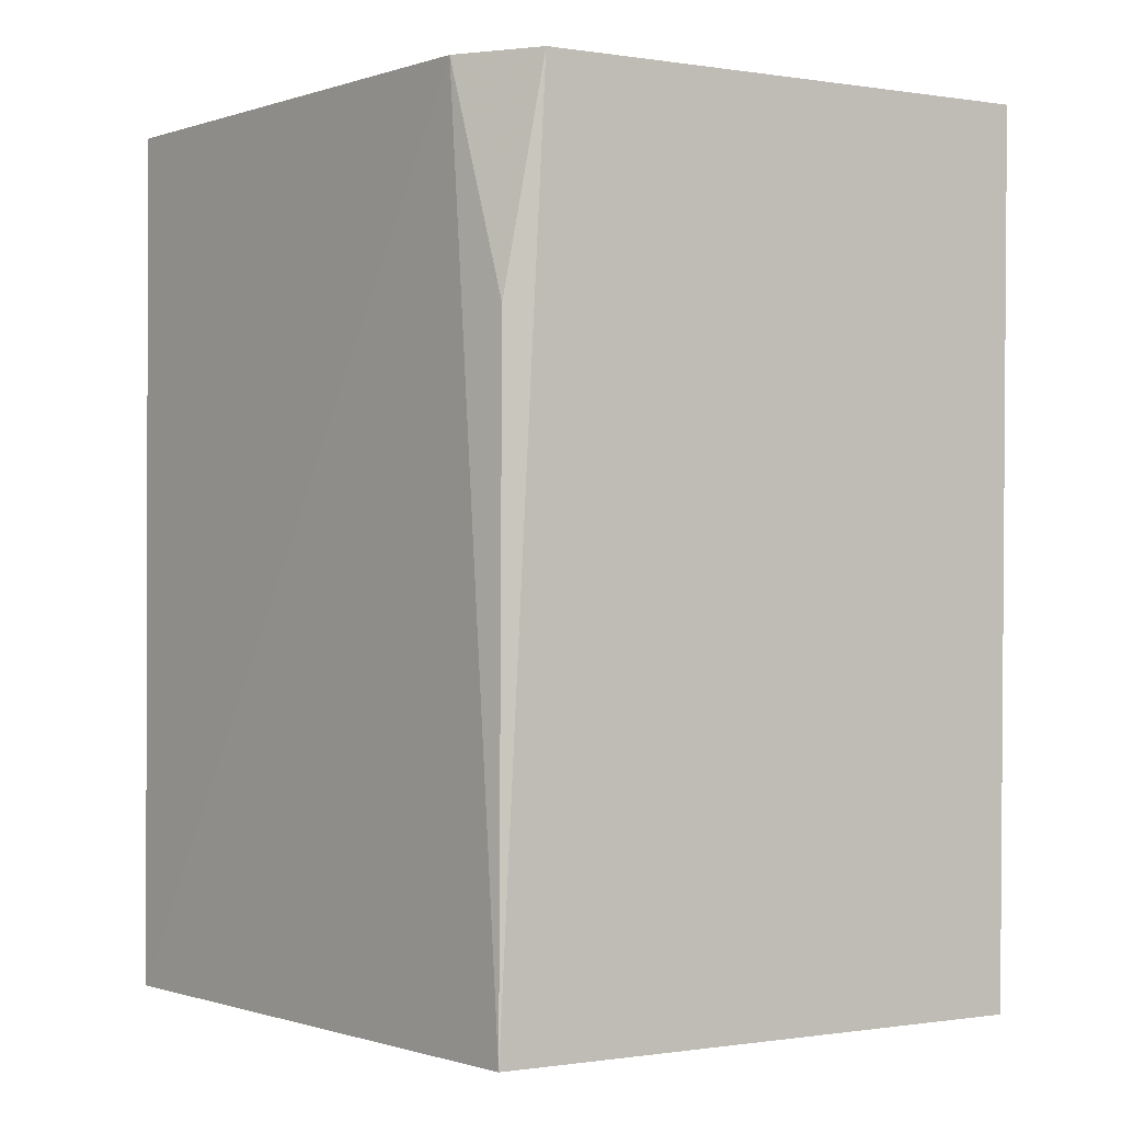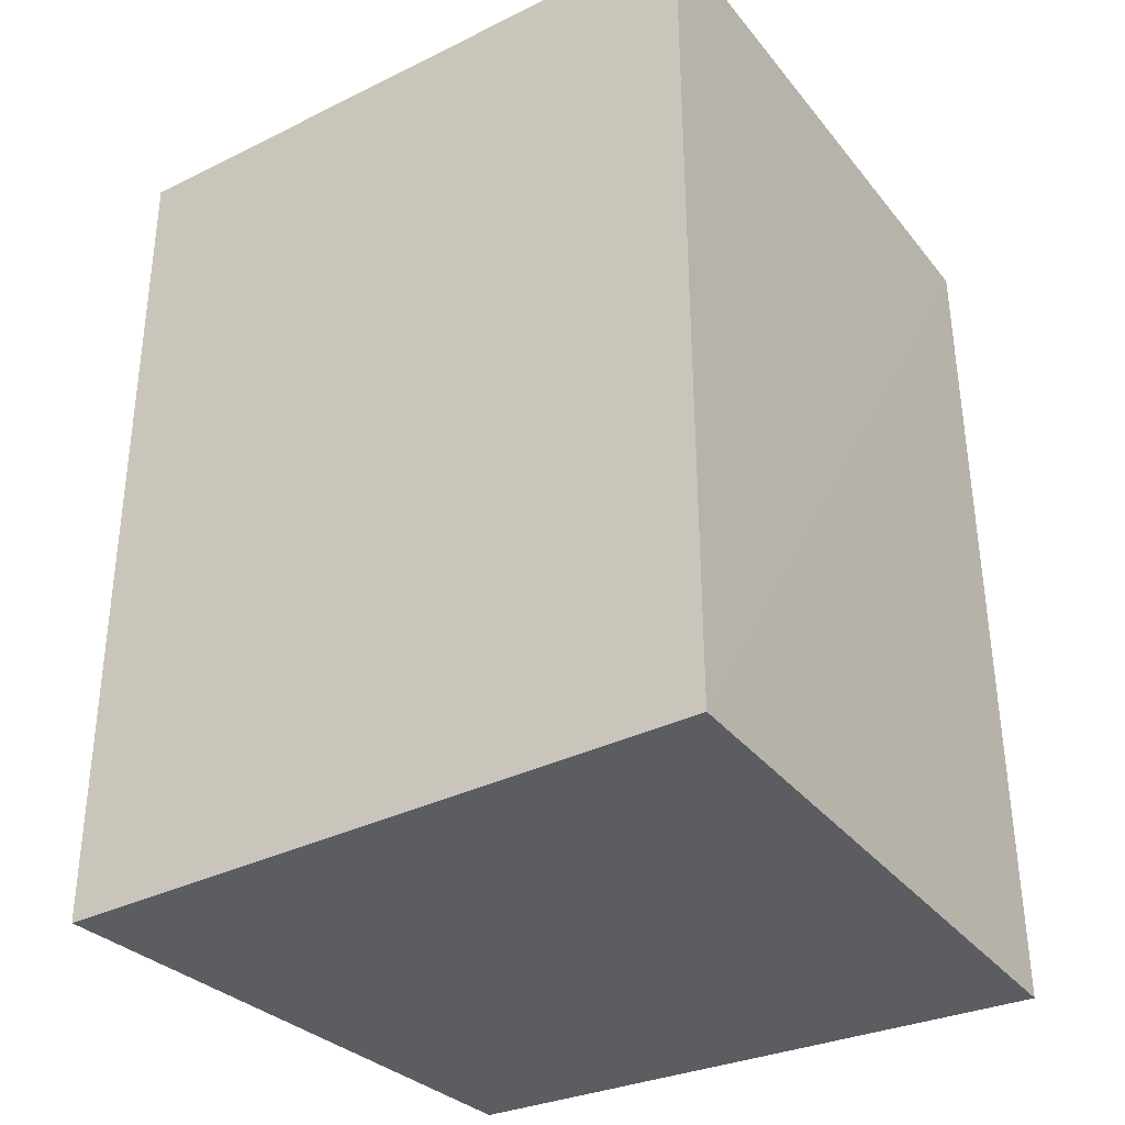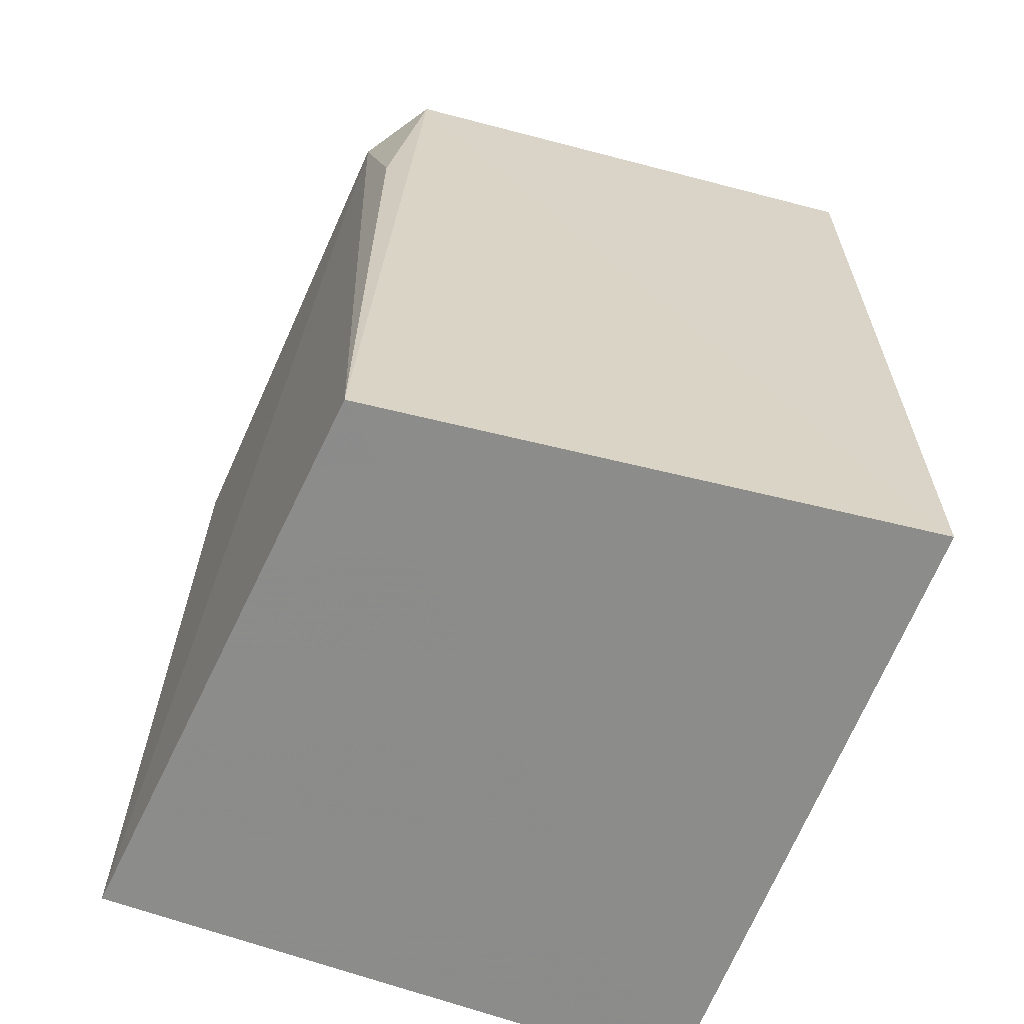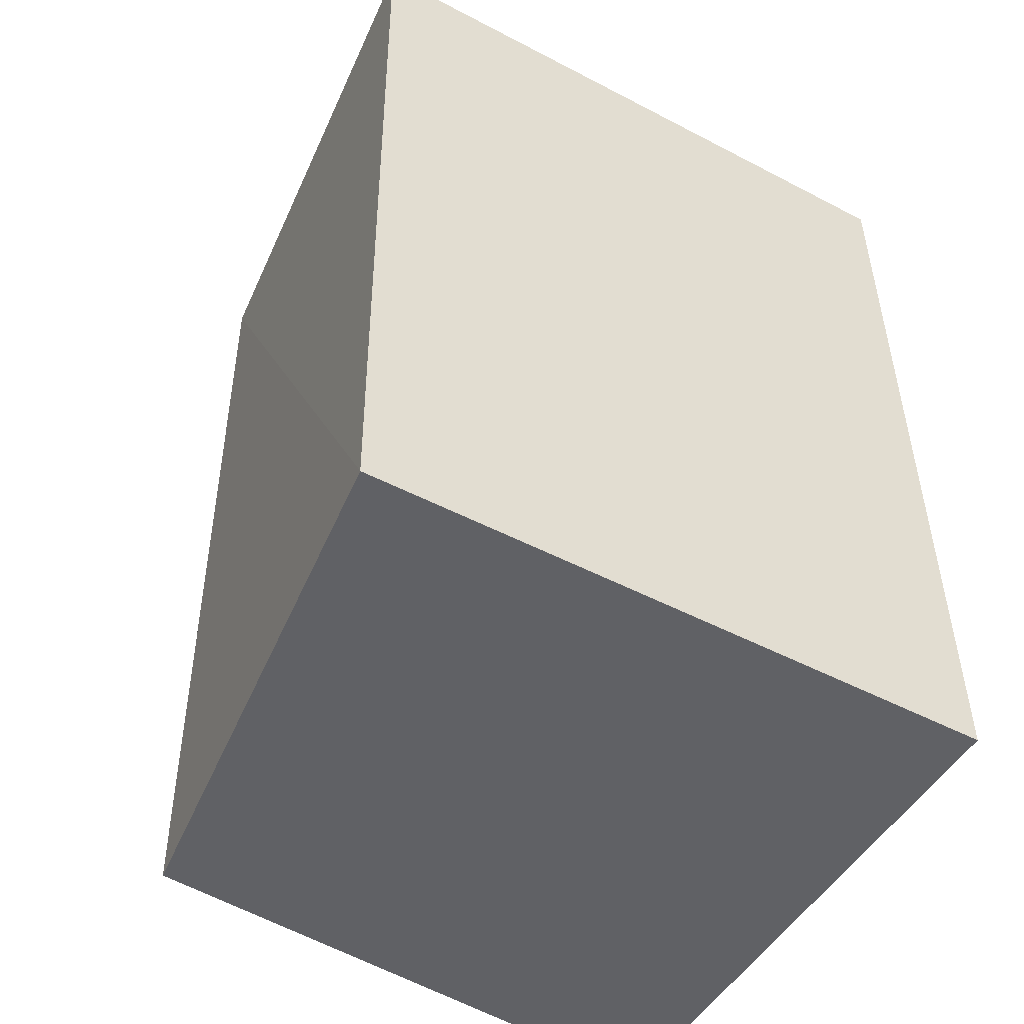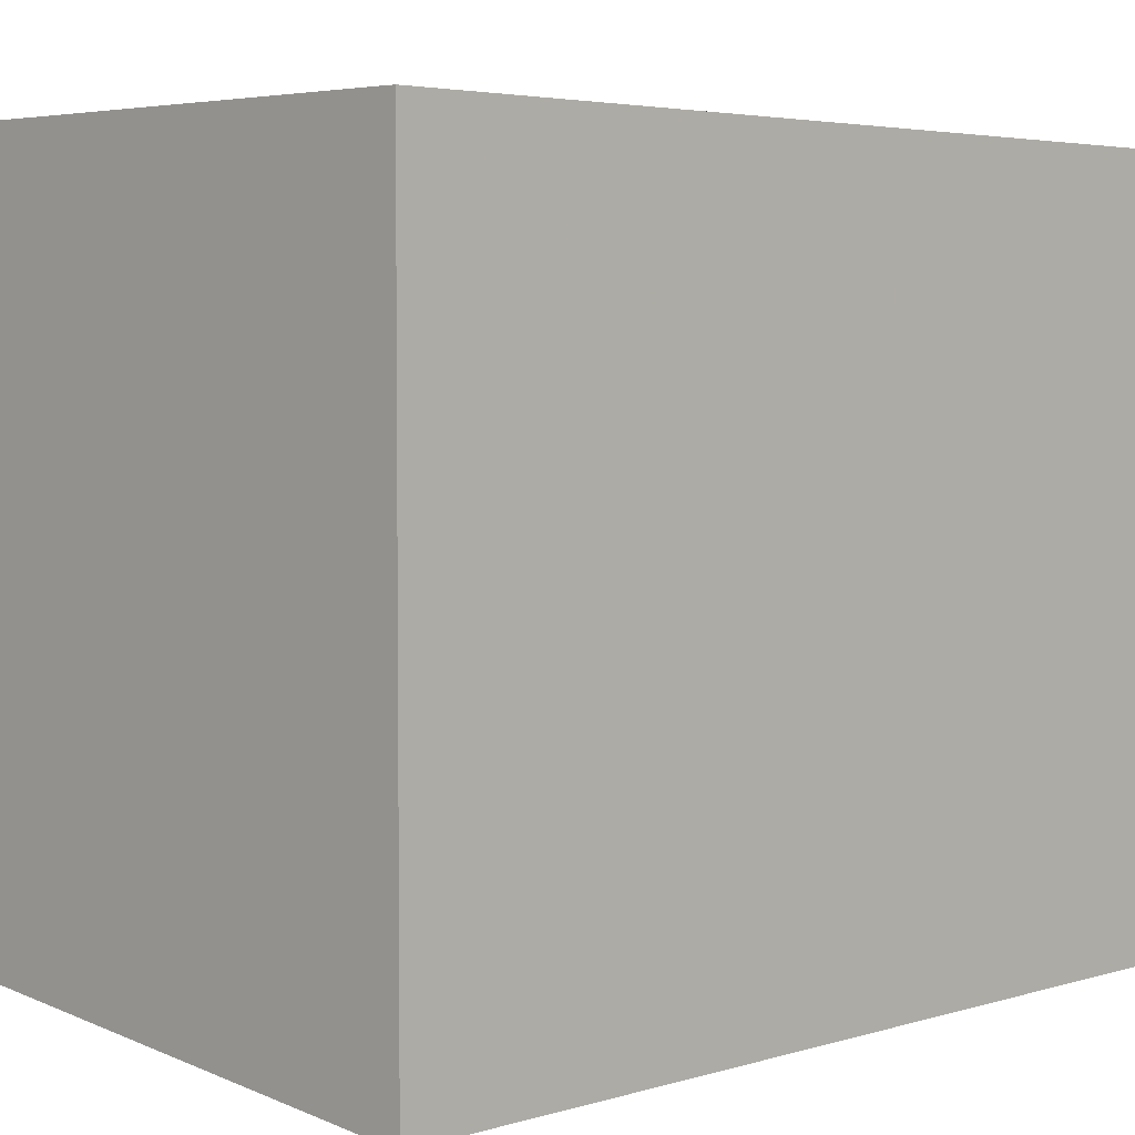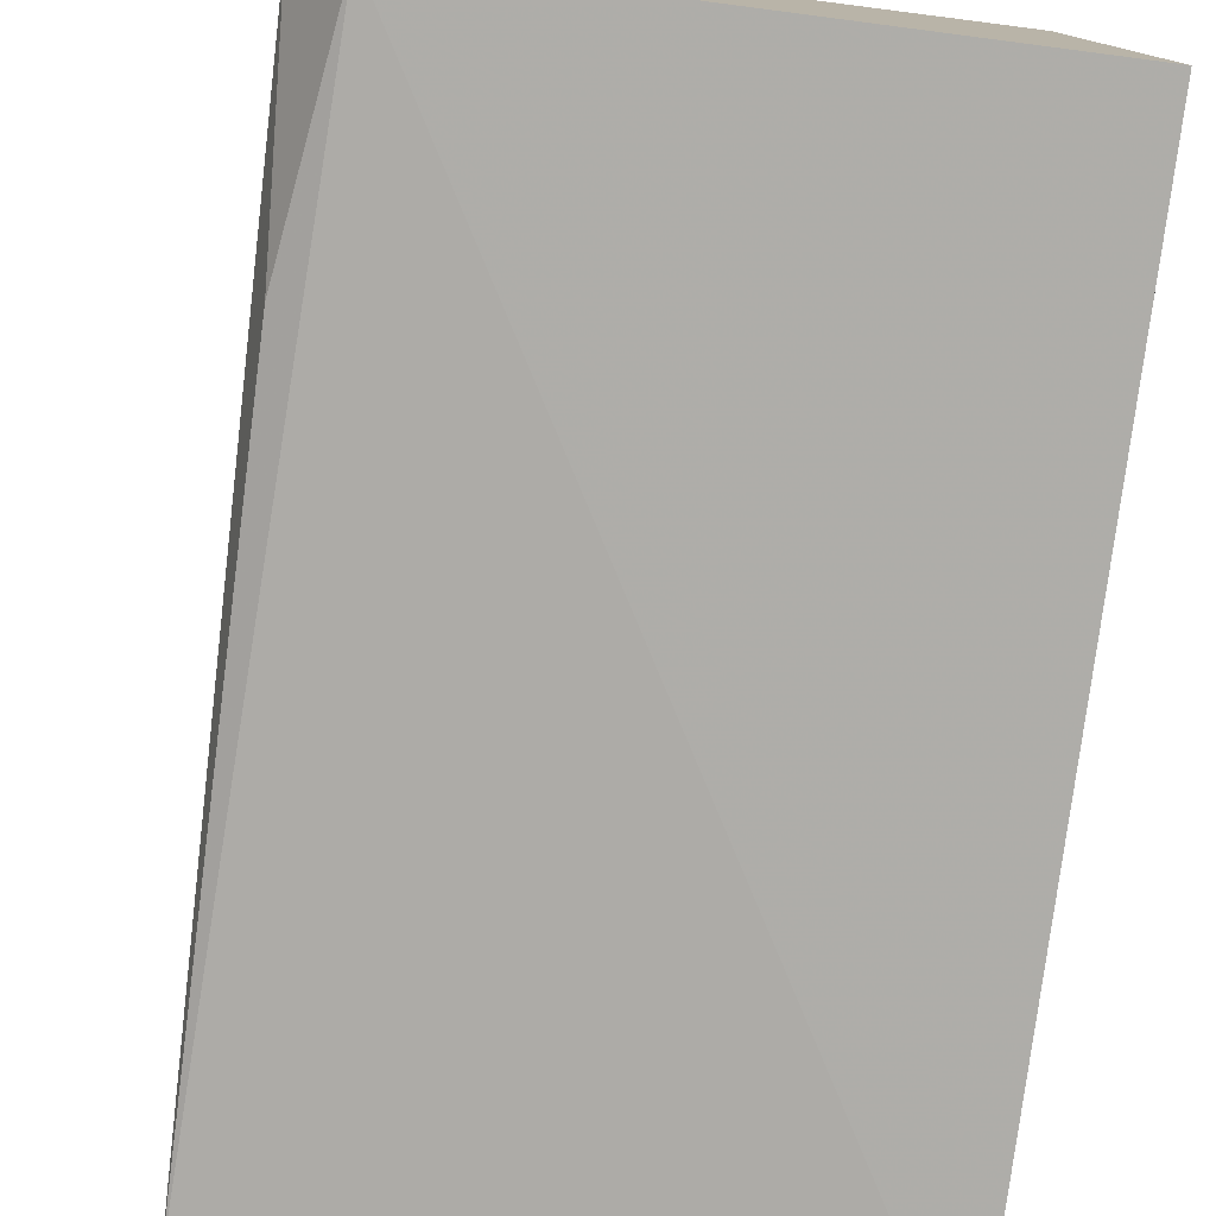
<metadata>
{"format":"obj","ext":"obj","renderer":"f3d","projection":"perspective","resolution":1024,"background":"white","views":[{"elev":-0.4,"azim":-36.0,"up":"+Z"},{"elev":-35.5,"azim":123.1,"up":"+Z"},{"elev":-64.1,"azim":-20.7,"up":"+Z"},{"elev":-49.9,"azim":60.2,"up":"+Z"},{"elev":3.6,"azim":45.1,"up":"+Y"},{"elev":-78.4,"azim":-7.3,"up":"+Y"}]}
</metadata>
<code>
v -0.03002 -0.01059 0.03911
v -0.03001 -0.02374 0.03911
v -0.03 -0.02352 0.02124
v -0.04208 -0.01056 0.02124
v -0.04203 -0.01054 0.0391
v -0.04106 -0.0222 0.02122
v -0.03002 -0.01059 0.02123
v -0.04037 -0.02266 0.03911
v -0.04137 -0.02112 0.0391
v -0.04104 -0.02227 0.03461
f 1 2 3
f 7 1 3
f 7 5 1
f 7 4 5
f 7 6 4
f 7 3 6
f 8 6 3
f 8 3 2
f 8 2 1
f 8 1 5
f 9 5 4
f 9 4 6
f 9 8 5
f 10 9 6
f 10 6 8
f 10 8 9

</code>
